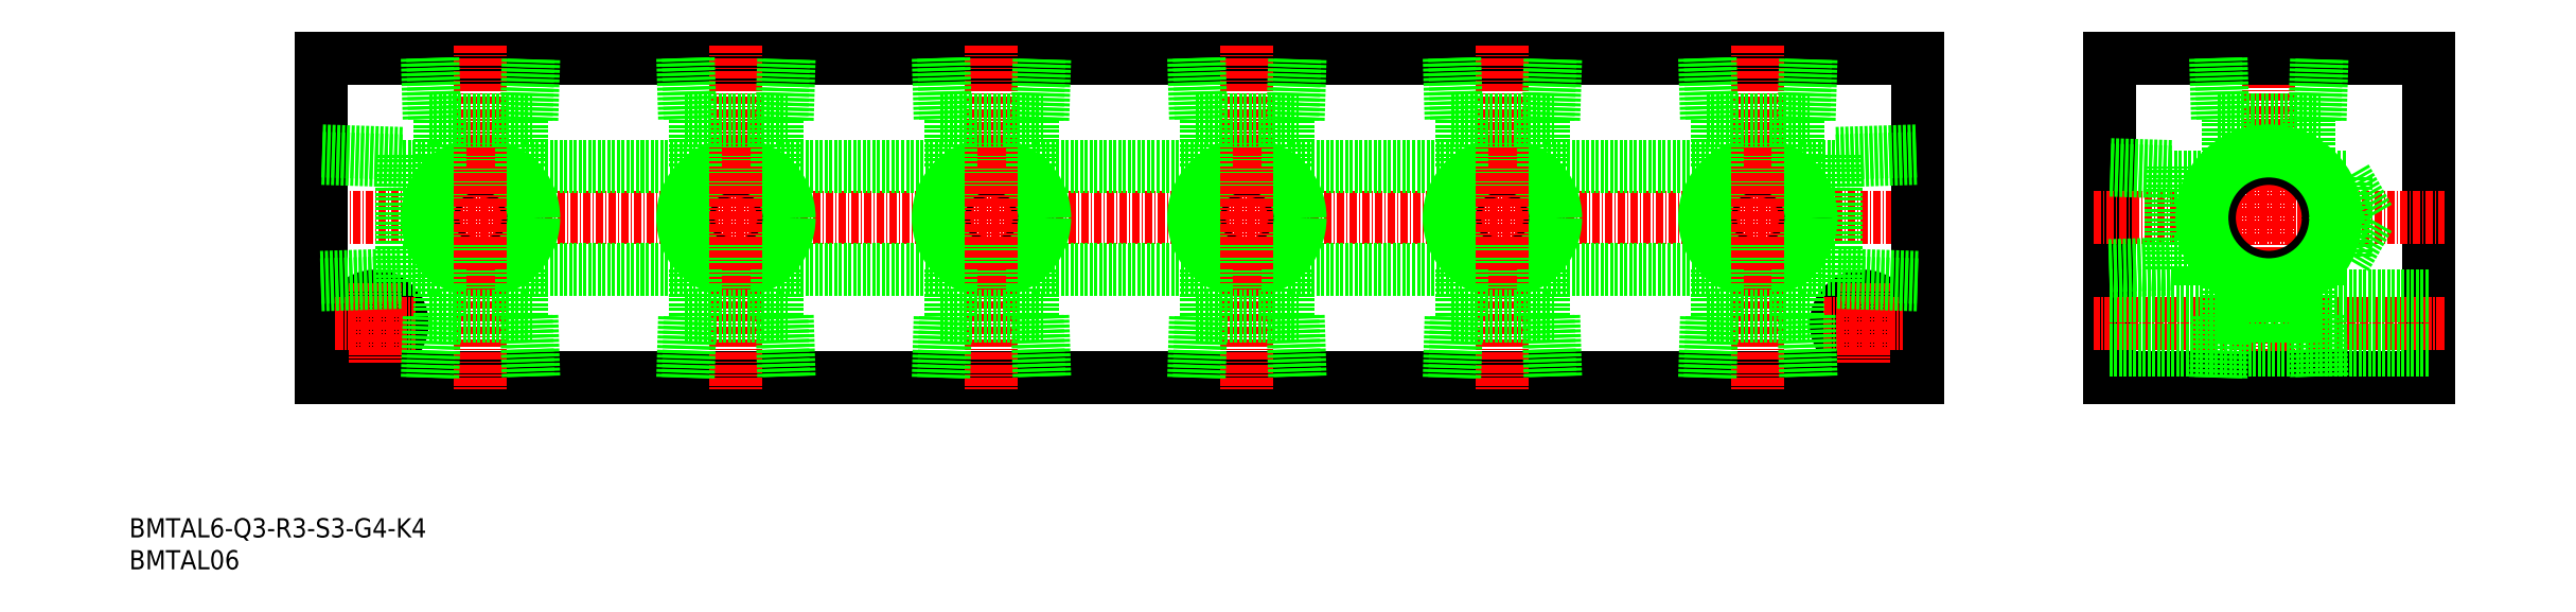
<metadata>
{"format":"dxf","ext":"dxf","renderer":"ezdxf+matplotlib","layout":"modelspace","background":"white","min_lineweight":24,"dpi":150}
</metadata>
<code>
0
SECTION
2
ENTITIES
0
INSERT
8
0
2
*U25
10
0
20
0
30
0
0
INSERT
8
0
2
*U26
10
0
20
0
30
0
0
LINE
8
0
10
310
20
80
30
0
11
310
21
30
31
0
0
LINE
8
0
10
360
20
80
30
0
11
360
21
30
31
0
0
LINE
8
CENTER
10
335
20
82.5
30
0
11
335
21
27.5
31
0
0
LINE
8
0
10
360
20
30
30
0
11
310
21
30
31
0
0
LINE
8
0
10
310
20
80
30
0
11
360
21
80
31
0
0
LINE
8
CENTER
10
307.5
20
55
30
0
11
362.5
21
55
31
0
0
LINE
8
CENTER
10
362.5
20
38.5
30
0
11
307.5
21
38.5
31
0
0
LINE
8
CENTER
10
27
20
55
30
0
11
283
21
55
31
0
0
LINE
8
0
10
30
20
80
30
0
11
280
21
80
31
0
0
LINE
8
0
10
280
20
30
30
0
11
30
21
30
31
0
0
LINE
8
0
10
30
20
80
30
0
11
30
21
30
31
0
0
LINE
8
0
10
280
20
80
30
0
11
280
21
30
31
0
0
CIRCLE
8
0
10
38.5
20
38.5
30
0
40
4.25
0
LINE
8
CENTER
10
38.5
20
44.75
30
0
11
38.5
21
32.25
31
0
0
LINE
8
CENTER
10
32.25
20
38.5
30
0
11
44.75
21
38.5
31
0
0
CIRCLE
8
0
10
271.5
20
38.5
30
0
40
4.25
0
LINE
8
CENTER
10
271.5
20
44.75
30
0
11
271.5
21
32.25
31
0
0
LINE
8
CENTER
10
265.3
20
38.5
30
0
11
277.8
21
38.5
31
0
0
CIRCLE
8
0
10
55
20
55
30
0
40
7.475
0
CIRCLE
8
0
10
55
20
55
30
0
40
8.331
0
LINE
8
CENTER
10
55
20
82
30
0
11
55
21
28
31
0
0
LINE
8
0
10
360
20
34.25
30
0
11
310
21
34.25
31
0
0
LINE
8
0
10
360
20
42.75
30
0
11
310
21
42.75
31
0
0
LINE
8
0
10
63.03
20
70.3
30
0
11
63.33
21
80
31
0
0
LINE
8
0
10
62.17
20
70.3
30
0
11
62.47
21
80
31
0
0
LINE
8
0
10
46.67
20
80
30
0
11
46.97
21
70.3
31
0
0
LINE
8
0
10
47.52
20
80
30
0
11
47.83
21
70.3
31
0
0
LINE
8
0
10
46.97
20
70.3
30
0
11
63.03
21
70.3
31
0
0
LINE
8
0
10
61.35
20
63.05
30
0
11
61.35
21
70.3
31
0
0
LINE
8
0
10
48.65
20
63.05
30
0
11
48.65
21
70.3
31
0
0
LINE
8
0
10
63.03
20
39.7
30
0
11
63.33
21
30
31
0
0
LINE
8
0
10
62.17
20
39.7
30
0
11
62.47
21
30
31
0
0
LINE
8
0
10
46.67
20
30
30
0
11
46.97
21
39.7
31
0
0
LINE
8
0
10
47.52
20
30
30
0
11
47.83
21
39.7
31
0
0
LINE
8
0
10
46.97
20
39.7
30
0
11
63.03
21
39.7
31
0
0
LINE
8
0
10
61.35
20
46.95
30
0
11
61.35
21
39.7
31
0
0
LINE
8
0
10
48.65
20
46.95
30
0
11
48.65
21
39.7
31
0
0
LINE
8
0
10
48.65
20
63.05
30
0
11
42.7
21
63.05
31
0
0
LINE
8
0
10
48.65
20
46.95
30
0
11
42.7
21
46.95
31
0
0
LINE
8
0
10
42.7
20
44.92
30
0
11
42.7
21
65.08
31
0
0
LINE
8
0
10
42.7
20
63.92
30
0
11
30
21
64.32
31
0
0
LINE
8
0
10
42.7
20
65.08
30
0
11
30
21
65.48
31
0
0
LINE
8
0
10
30
20
45.68
30
0
11
42.7
21
46.08
31
0
0
LINE
8
0
10
30
20
44.52
30
0
11
42.7
21
44.92
31
0
0
LINE
8
0
10
61.35
20
63.05
30
0
11
88.65
21
63.05
31
0
0
LINE
8
0
10
61.35
20
46.95
30
0
11
88.65
21
46.95
31
0
0
LINE
8
0
10
267.3
20
44.92
30
0
11
267.3
21
65.08
31
0
0
LINE
8
0
10
267.3
20
63.92
30
0
11
280
21
64.32
31
0
0
LINE
8
0
10
267.3
20
65.08
30
0
11
280
21
65.48
31
0
0
LINE
8
0
10
280
20
45.68
30
0
11
267.3
21
46.08
31
0
0
LINE
8
0
10
280
20
44.52
30
0
11
267.3
21
44.92
31
0
0
CIRCLE
8
0
10
335
20
55
30
0
40
9.316
0
CIRCLE
8
0
10
335
20
55
30
0
40
10.48
0
LINE
8
0
10
343
20
70.3
30
0
11
343.3
21
80
31
0
0
LINE
8
0
10
342.2
20
70.3
30
0
11
342.5
21
80
31
0
0
LINE
8
0
10
326.7
20
80
30
0
11
327
21
70.3
31
0
0
LINE
8
0
10
327.5
20
80
30
0
11
327.8
21
70.3
31
0
0
LINE
8
0
10
327
20
70.3
30
0
11
343
21
70.3
31
0
0
LINE
8
0
10
341.4
20
63.33
30
0
11
341.4
21
70.3
31
0
0
LINE
8
0
10
328.7
20
63.33
30
0
11
328.7
21
70.3
31
0
0
LINE
8
0
10
343
20
39.7
30
0
11
343.3
21
30
31
0
0
LINE
8
0
10
342.2
20
39.7
30
0
11
342.5
21
30
31
0
0
LINE
8
0
10
326.7
20
30
30
0
11
327
21
39.7
31
0
0
LINE
8
0
10
327.5
20
30
30
0
11
327.8
21
39.7
31
0
0
LINE
8
0
10
327
20
39.7
30
0
11
343
21
39.7
31
0
0
LINE
8
0
10
341.4
20
46.67
30
0
11
341.4
21
39.7
31
0
0
LINE
8
0
10
328.7
20
46.67
30
0
11
328.7
21
39.7
31
0
0
LINE
8
0
10
319.7
20
63.03
30
0
11
310
21
63.33
31
0
0
LINE
8
0
10
319.7
20
62.17
30
0
11
310
21
62.47
31
0
0
LINE
8
0
10
310
20
46.67
30
0
11
319.7
21
46.97
31
0
0
LINE
8
0
10
310
20
47.52
30
0
11
319.7
21
47.83
31
0
0
LINE
8
0
10
319.7
20
46.97
30
0
11
319.7
21
63.03
31
0
0
LINE
8
0
10
347
20
61.35
30
0
11
343.3
21
61.35
31
0
0
LINE
8
0
10
347
20
48.65
30
0
11
343.3
21
48.65
31
0
0
LINE
8
0
10
347
20
61.35
30
0
11
347
21
48.65
31
0
0
LINE
8
0
10
326.7
20
61.35
30
0
11
319.7
21
61.35
31
0
0
LINE
8
0
10
326.7
20
48.65
30
0
11
319.7
21
48.65
31
0
0
LINE
8
0
10
350.7
20
55
30
0
11
347
21
48.65
31
0
0
LINE
8
0
10
350.7
20
55
30
0
11
347
21
61.35
31
0
0
CIRCLE
8
0
10
255
20
55
30
0
40
7.475
0
CIRCLE
8
0
10
255
20
55
30
0
40
8.331
0
LINE
8
CENTER
10
255
20
82
30
0
11
255
21
28
31
0
0
LINE
8
0
10
263
20
70.3
30
0
11
263.3
21
80
31
0
0
LINE
8
0
10
262.2
20
70.3
30
0
11
262.5
21
80
31
0
0
LINE
8
0
10
246.7
20
80
30
0
11
247
21
70.3
31
0
0
LINE
8
0
10
247.5
20
80
30
0
11
247.8
21
70.3
31
0
0
LINE
8
0
10
247
20
70.3
30
0
11
263
21
70.3
31
0
0
LINE
8
0
10
261.3
20
63.05
30
0
11
261.3
21
70.3
31
0
0
LINE
8
0
10
248.6
20
63.05
30
0
11
248.6
21
70.3
31
0
0
LINE
8
0
10
263
20
39.7
30
0
11
263.3
21
30
31
0
0
LINE
8
0
10
262.2
20
39.7
30
0
11
262.5
21
30
31
0
0
LINE
8
0
10
246.7
20
30
30
0
11
247
21
39.7
31
0
0
LINE
8
0
10
247.5
20
30
30
0
11
247.8
21
39.7
31
0
0
LINE
8
0
10
247
20
39.7
30
0
11
263
21
39.7
31
0
0
LINE
8
0
10
261.3
20
46.95
30
0
11
261.3
21
39.7
31
0
0
LINE
8
0
10
248.6
20
46.95
30
0
11
248.6
21
39.7
31
0
0
LINE
8
0
10
261.3
20
46.95
30
0
11
267.3
21
46.95
31
0
0
LINE
8
0
10
261.3
20
63.05
30
0
11
267.3
21
63.05
31
0
0
CIRCLE
8
0
10
95
20
55
30
0
40
7.475
0
CIRCLE
8
0
10
95
20
55
30
0
40
8.331
0
LINE
8
CENTER
10
95
20
82
30
0
11
95
21
28
31
0
0
LINE
8
0
10
103
20
70.3
30
0
11
103.3
21
80
31
0
0
LINE
8
0
10
102.2
20
70.3
30
0
11
102.5
21
80
31
0
0
LINE
8
0
10
86.67
20
80
30
0
11
86.97
21
70.3
31
0
0
LINE
8
0
10
87.52
20
80
30
0
11
87.83
21
70.3
31
0
0
LINE
8
0
10
86.97
20
70.3
30
0
11
103
21
70.3
31
0
0
LINE
8
0
10
101.3
20
63.05
30
0
11
101.3
21
70.3
31
0
0
LINE
8
0
10
88.65
20
63.05
30
0
11
88.65
21
70.3
31
0
0
LINE
8
0
10
103
20
39.7
30
0
11
103.3
21
30
31
0
0
LINE
8
0
10
102.2
20
39.7
30
0
11
102.5
21
30
31
0
0
LINE
8
0
10
86.67
20
30
30
0
11
86.97
21
39.7
31
0
0
LINE
8
0
10
87.52
20
30
30
0
11
87.83
21
39.7
31
0
0
LINE
8
0
10
86.97
20
39.7
30
0
11
103
21
39.7
31
0
0
LINE
8
0
10
101.3
20
46.95
30
0
11
101.3
21
39.7
31
0
0
LINE
8
0
10
88.65
20
46.95
30
0
11
88.65
21
39.7
31
0
0
LINE
8
0
10
101.3
20
46.95
30
0
11
128.6
21
46.95
31
0
0
LINE
8
0
10
101.3
20
63.05
30
0
11
128.6
21
63.05
31
0
0
CIRCLE
8
0
10
135
20
55
30
0
40
7.475
0
CIRCLE
8
0
10
135
20
55
30
0
40
8.331
0
LINE
8
CENTER
10
135
20
82
30
0
11
135
21
28
31
0
0
LINE
8
0
10
143
20
70.3
30
0
11
143.3
21
80
31
0
0
LINE
8
0
10
142.2
20
70.3
30
0
11
142.5
21
80
31
0
0
LINE
8
0
10
126.7
20
80
30
0
11
127
21
70.3
31
0
0
LINE
8
0
10
127.5
20
80
30
0
11
127.8
21
70.3
31
0
0
LINE
8
0
10
127
20
70.3
30
0
11
143
21
70.3
31
0
0
LINE
8
0
10
141.3
20
63.05
30
0
11
141.3
21
70.3
31
0
0
LINE
8
0
10
128.6
20
63.05
30
0
11
128.6
21
70.3
31
0
0
LINE
8
0
10
143
20
39.7
30
0
11
143.3
21
30
31
0
0
LINE
8
0
10
142.2
20
39.7
30
0
11
142.5
21
30
31
0
0
LINE
8
0
10
126.7
20
30
30
0
11
127
21
39.7
31
0
0
LINE
8
0
10
127.5
20
30
30
0
11
127.8
21
39.7
31
0
0
LINE
8
0
10
127
20
39.7
30
0
11
143
21
39.7
31
0
0
LINE
8
0
10
141.3
20
46.95
30
0
11
141.3
21
39.7
31
0
0
LINE
8
0
10
128.6
20
46.95
30
0
11
128.6
21
39.7
31
0
0
LINE
8
0
10
141.3
20
46.95
30
0
11
168.6
21
46.95
31
0
0
LINE
8
0
10
141.3
20
63.05
30
0
11
168.6
21
63.05
31
0
0
CIRCLE
8
0
10
215
20
55
30
0
40
7.475
0
CIRCLE
8
0
10
215
20
55
30
0
40
8.331
0
LINE
8
CENTER
10
215
20
82
30
0
11
215
21
28
31
0
0
LINE
8
0
10
223
20
70.3
30
0
11
223.3
21
80
31
0
0
LINE
8
0
10
222.2
20
70.3
30
0
11
222.5
21
80
31
0
0
LINE
8
0
10
206.7
20
80
30
0
11
207
21
70.3
31
0
0
LINE
8
0
10
207.5
20
80
30
0
11
207.8
21
70.3
31
0
0
LINE
8
0
10
207
20
70.3
30
0
11
223
21
70.3
31
0
0
LINE
8
0
10
221.3
20
63.05
30
0
11
221.3
21
70.3
31
0
0
LINE
8
0
10
208.6
20
63.05
30
0
11
208.6
21
70.3
31
0
0
LINE
8
0
10
223
20
39.7
30
0
11
223.3
21
30
31
0
0
LINE
8
0
10
222.2
20
39.7
30
0
11
222.5
21
30
31
0
0
LINE
8
0
10
206.7
20
30
30
0
11
207
21
39.7
31
0
0
LINE
8
0
10
207.5
20
30
30
0
11
207.8
21
39.7
31
0
0
LINE
8
0
10
207
20
39.7
30
0
11
223
21
39.7
31
0
0
LINE
8
0
10
221.3
20
46.95
30
0
11
221.3
21
39.7
31
0
0
LINE
8
0
10
208.6
20
46.95
30
0
11
208.6
21
39.7
31
0
0
LINE
8
0
10
221.3
20
46.95
30
0
11
248.6
21
46.95
31
0
0
LINE
8
0
10
221.3
20
63.05
30
0
11
248.6
21
63.05
31
0
0
CIRCLE
8
0
10
175
20
55
30
0
40
7.475
0
CIRCLE
8
0
10
175
20
55
30
0
40
8.331
0
LINE
8
CENTER
10
175
20
82
30
0
11
175
21
28
31
0
0
LINE
8
0
10
183
20
70.3
30
0
11
183.3
21
80
31
0
0
LINE
8
0
10
182.2
20
70.3
30
0
11
182.5
21
80
31
0
0
LINE
8
0
10
166.7
20
80
30
0
11
167
21
70.3
31
0
0
LINE
8
0
10
167.5
20
80
30
0
11
167.8
21
70.3
31
0
0
LINE
8
0
10
167
20
70.3
30
0
11
183
21
70.3
31
0
0
LINE
8
0
10
181.3
20
63.05
30
0
11
181.3
21
70.3
31
0
0
LINE
8
0
10
168.6
20
63.05
30
0
11
168.6
21
70.3
31
0
0
LINE
8
0
10
183
20
39.7
30
0
11
183.3
21
30
31
0
0
LINE
8
0
10
182.2
20
39.7
30
0
11
182.5
21
30
31
0
0
LINE
8
0
10
166.7
20
30
30
0
11
167
21
39.7
31
0
0
LINE
8
0
10
167.5
20
30
30
0
11
167.8
21
39.7
31
0
0
LINE
8
0
10
167
20
39.7
30
0
11
183
21
39.7
31
0
0
LINE
8
0
10
181.3
20
46.95
30
0
11
181.3
21
39.7
31
0
0
LINE
8
0
10
168.6
20
46.95
30
0
11
168.6
21
39.7
31
0
0
LINE
8
0
10
181.3
20
46.95
30
0
11
208.6
21
46.95
31
0
0
LINE
8
0
10
181.3
20
63.05
30
0
11
208.6
21
63.05
31
0
0
ENDSEC
0
EOF

</code>
